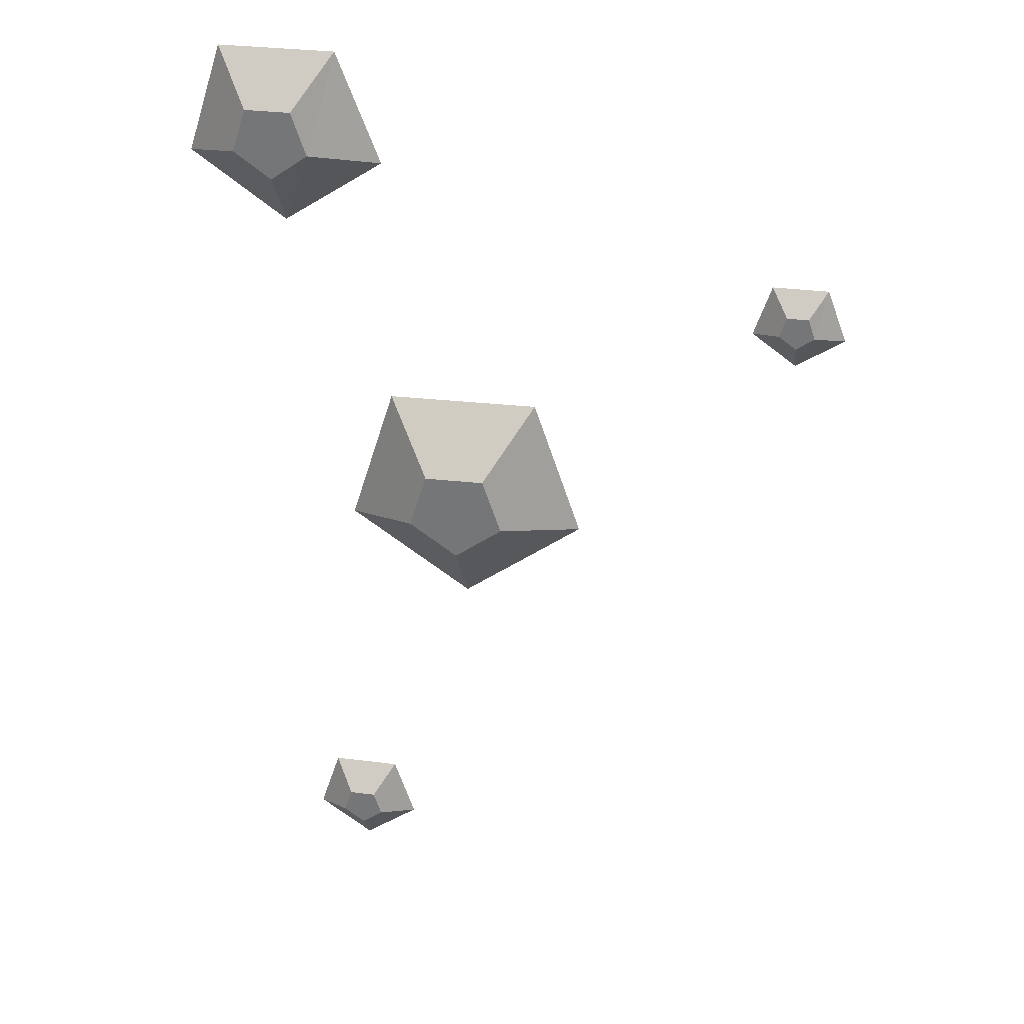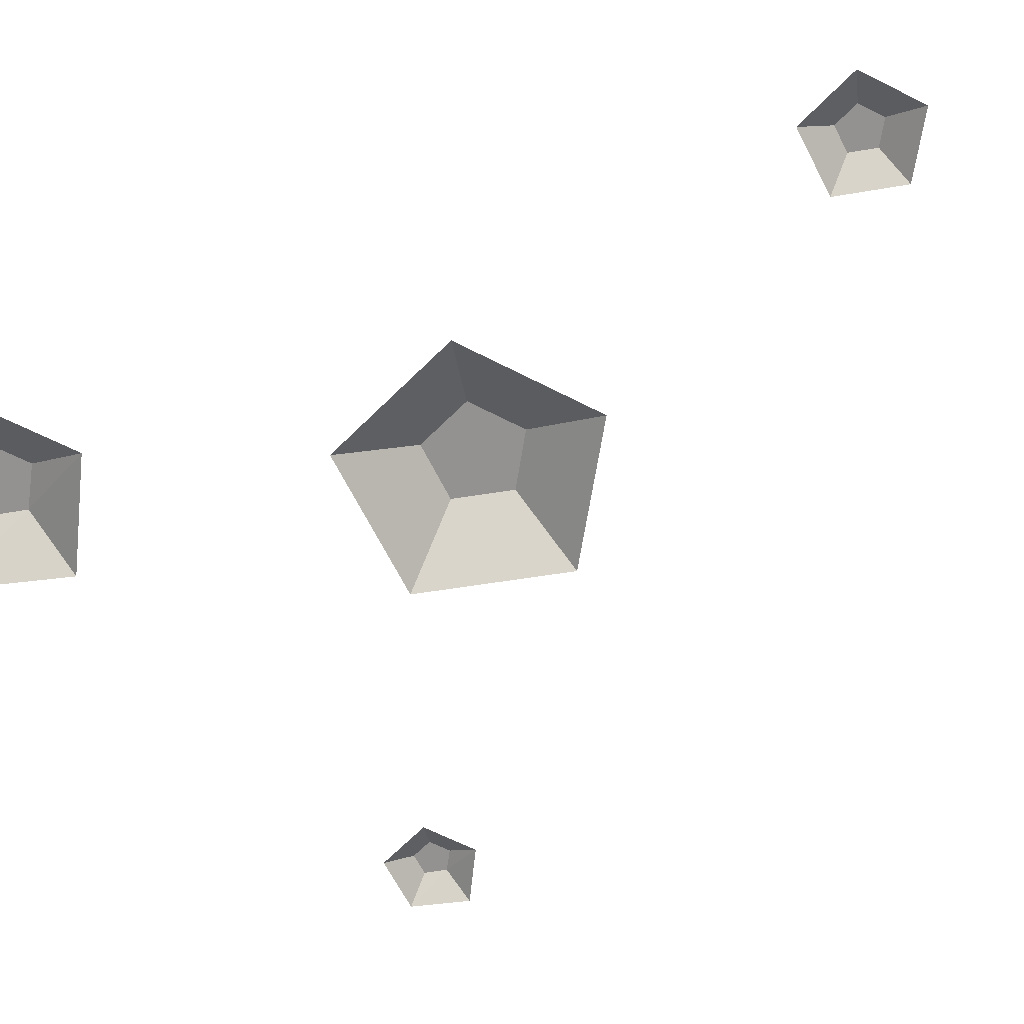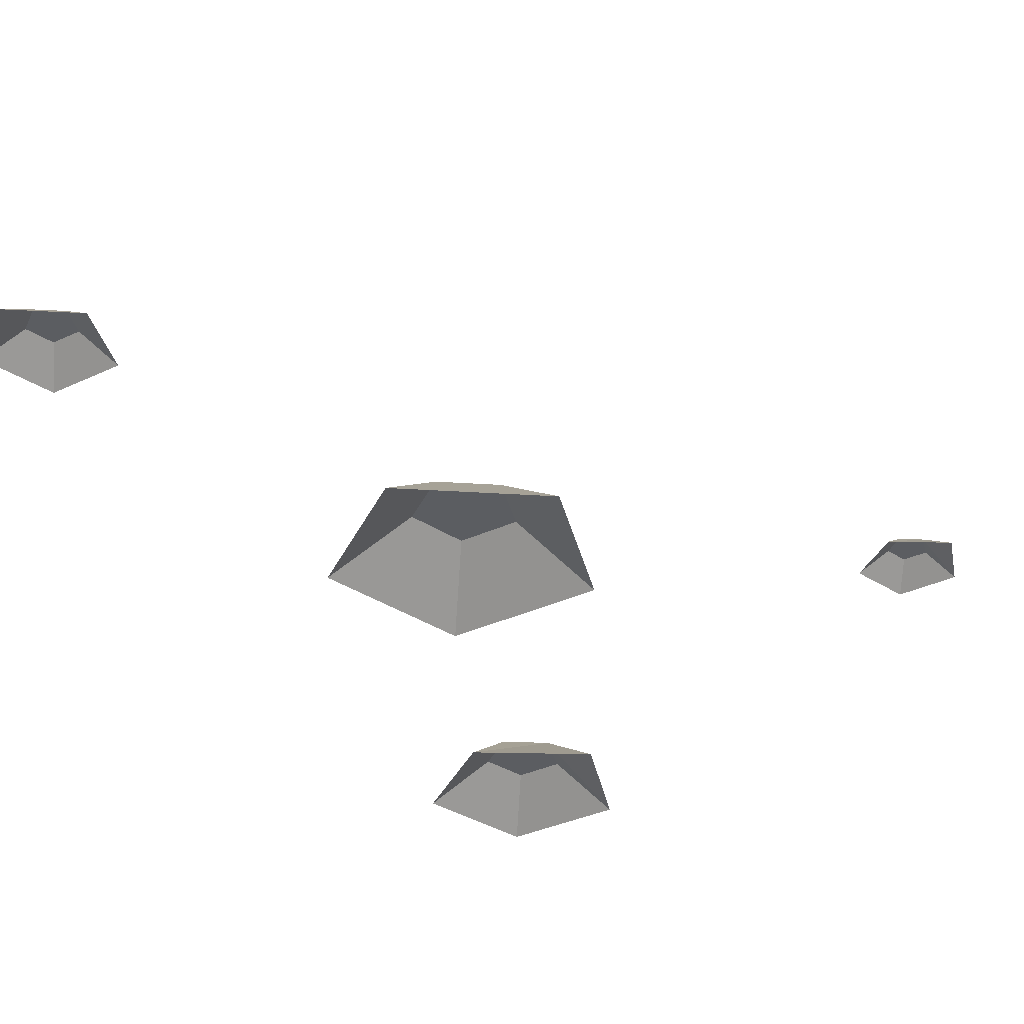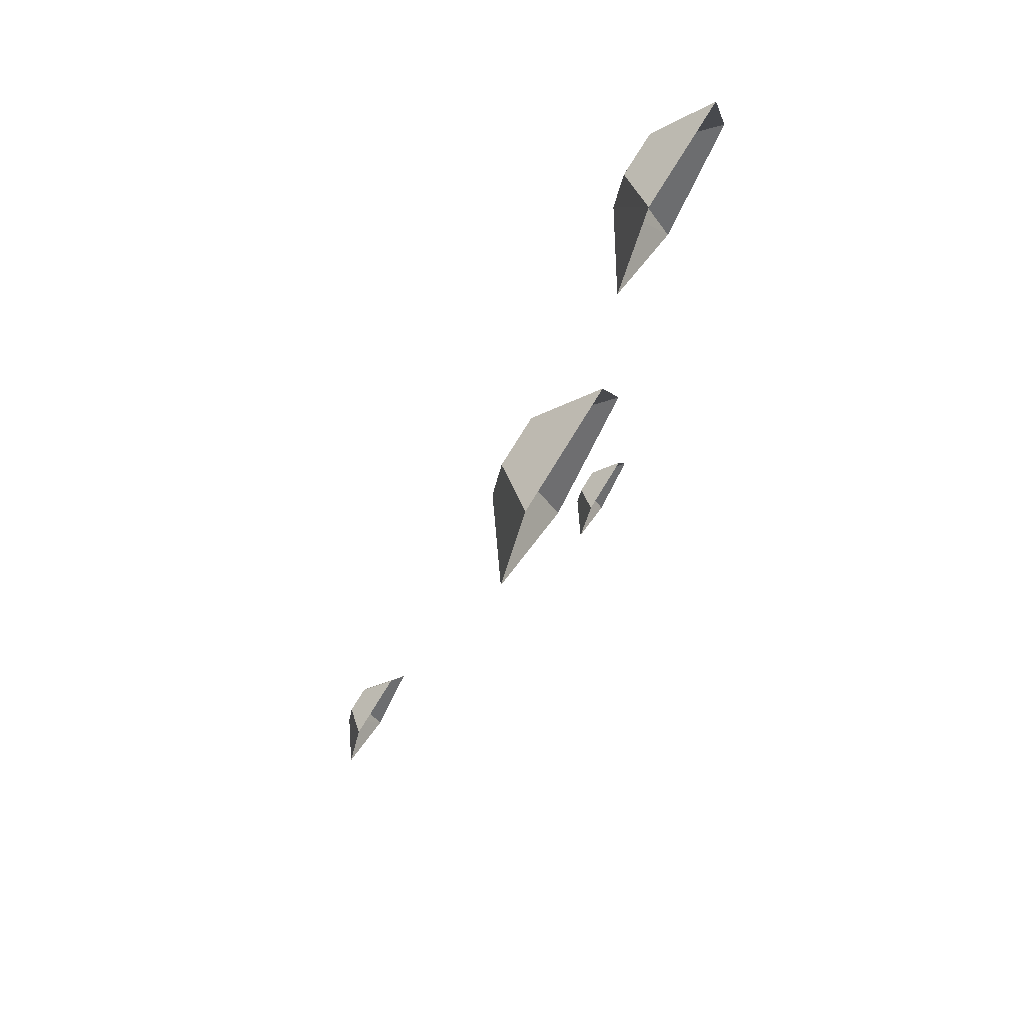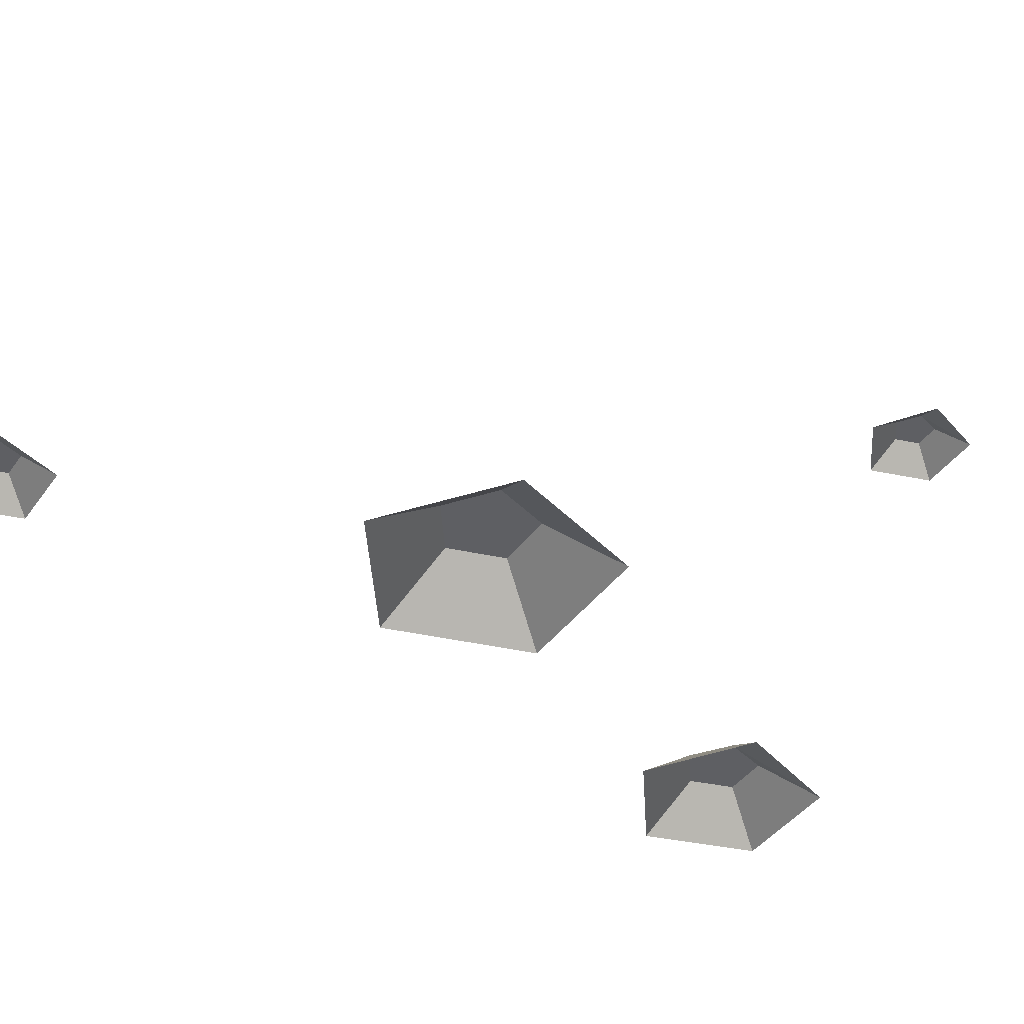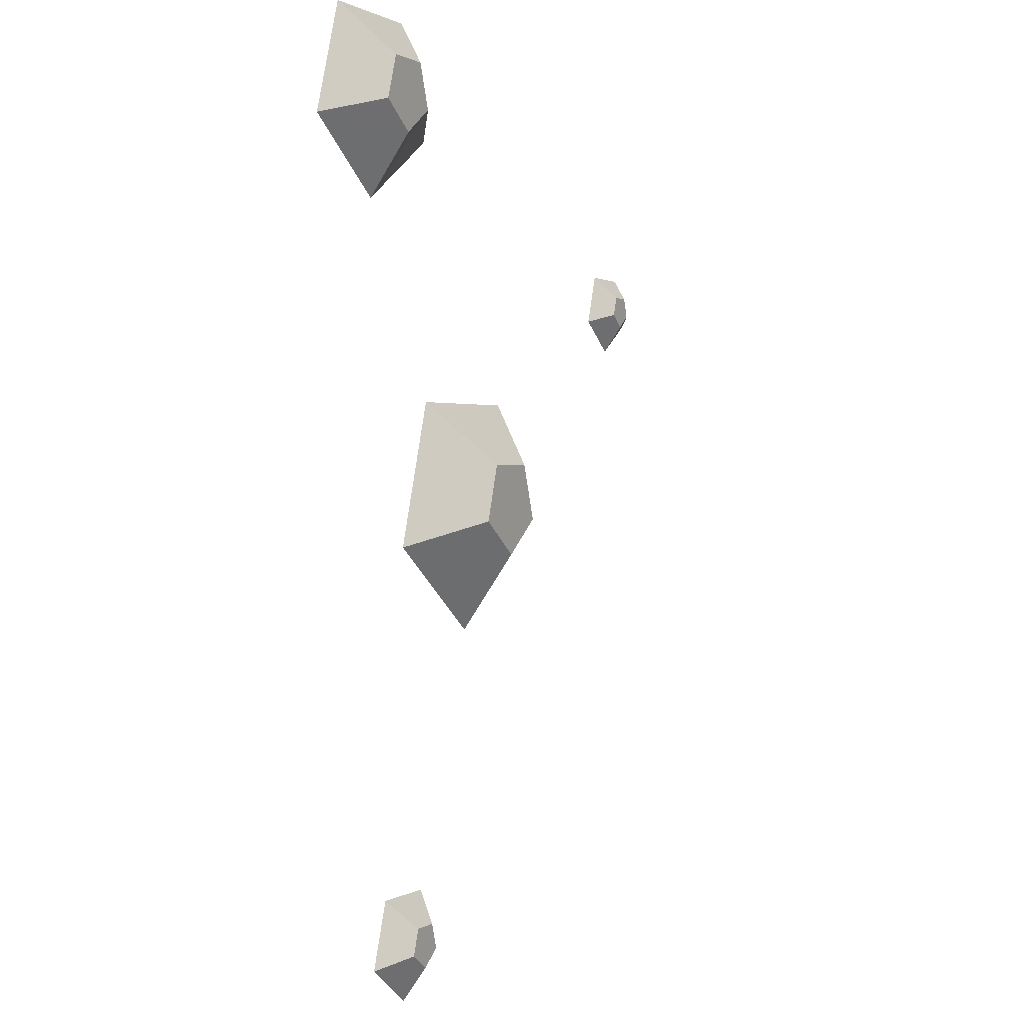
<metadata>
{"format":"obj","ext":"obj","renderer":"f3d","projection":"perspective","resolution":1024,"background":"white","views":[{"elev":31.6,"azim":-169.9,"up":"+Z"},{"elev":-66.5,"azim":117.5,"up":"+Y"},{"elev":-35.4,"azim":-148.1,"up":"+Y"},{"elev":74.7,"azim":-58.8,"up":"+Z"},{"elev":-41.2,"azim":-122.2,"up":"+Y"},{"elev":0.6,"azim":118.0,"up":"+Z"}]}
</metadata>
<code>
g Rocks_Round_s_04
v 0.07147 -0.001204 -0.2597
v 0.04173 -0.001204 -0.2381
v 0.05309 -0.001204 -0.2031
v 0.08986 -0.001204 -0.2031
v 0.1012 -0.001204 -0.2381
v 0.07147 0.01227 -0.2407
v 0.05979 0.01227 -0.2322
v 0.06425 0.01227 -0.2185
v 0.07869 0.01227 -0.2185
v 0.08316 0.01227 -0.2322
v 0.0718 -0.001204 -0.01778
v 0.004914 -0.001204 -0.06516
v -0.06082 -0.001204 -0.01619
v -0.03456 -0.001204 0.06146
v 0.04741 -0.001204 0.06048
v 0.0317 0.02884 -0.004213
v 0.00542 0.02884 -0.02283
v -0.0204 0.02884 -0.00359
v -0.01009 0.02884 0.02691
v 0.02211 0.02884 0.02653
v -0.1767 -0.00092 0.1005
v -0.2021 -0.00092 0.1175
v -0.1913 -0.00092 0.1459
v -0.1619 -0.00092 0.1459
v -0.1528 -0.00092 0.1178
v -0.1766 0.009875 0.1157
v -0.186 0.009875 0.1225
v -0.1824 0.009875 0.1336
v -0.1708 0.009875 0.1336
v -0.1672 0.009875 0.1225
v 0.103 -0.001868 0.1643
v 0.04902 -0.001868 0.2003
v 0.07194 -0.001868 0.2604
v 0.1343 -0.001868 0.2604
v 0.1536 -0.001868 0.201
v 0.1031 0.021 0.1966
v 0.08317 0.021 0.211
v 0.09089 0.021 0.2343
v 0.1154 0.021 0.2343
v 0.123 0.021 0.211
f 6 5 1
f 4 8 3
f 7 1 2
f 10 4 5
f 3 7 2
f 11 20 15
f 19 13 14
f 12 16 11
f 15 19 14
f 18 12 13
f 26 25 21
f 29 23 24
f 27 21 22
f 30 24 25
f 23 27 22
f 36 35 31
f 39 33 34
f 37 31 32
f 35 39 34
f 33 37 32
f 20 18 19
f 8 9 10
f 16 17 18
f 8 6 7
f 28 29 30
f 28 26 27
f 38 39 40
f 38 36 37
f 6 10 5
f 4 9 8
f 7 6 1
f 10 9 4
f 3 8 7
f 11 16 20
f 19 18 13
f 12 17 16
f 15 20 19
f 18 17 12
f 26 30 25
f 29 28 23
f 27 26 21
f 30 29 24
f 23 28 27
f 36 40 35
f 39 38 33
f 37 36 31
f 35 40 39
f 33 38 37
f 20 16 18
f 8 10 6
f 28 30 26
f 38 40 36

</code>
